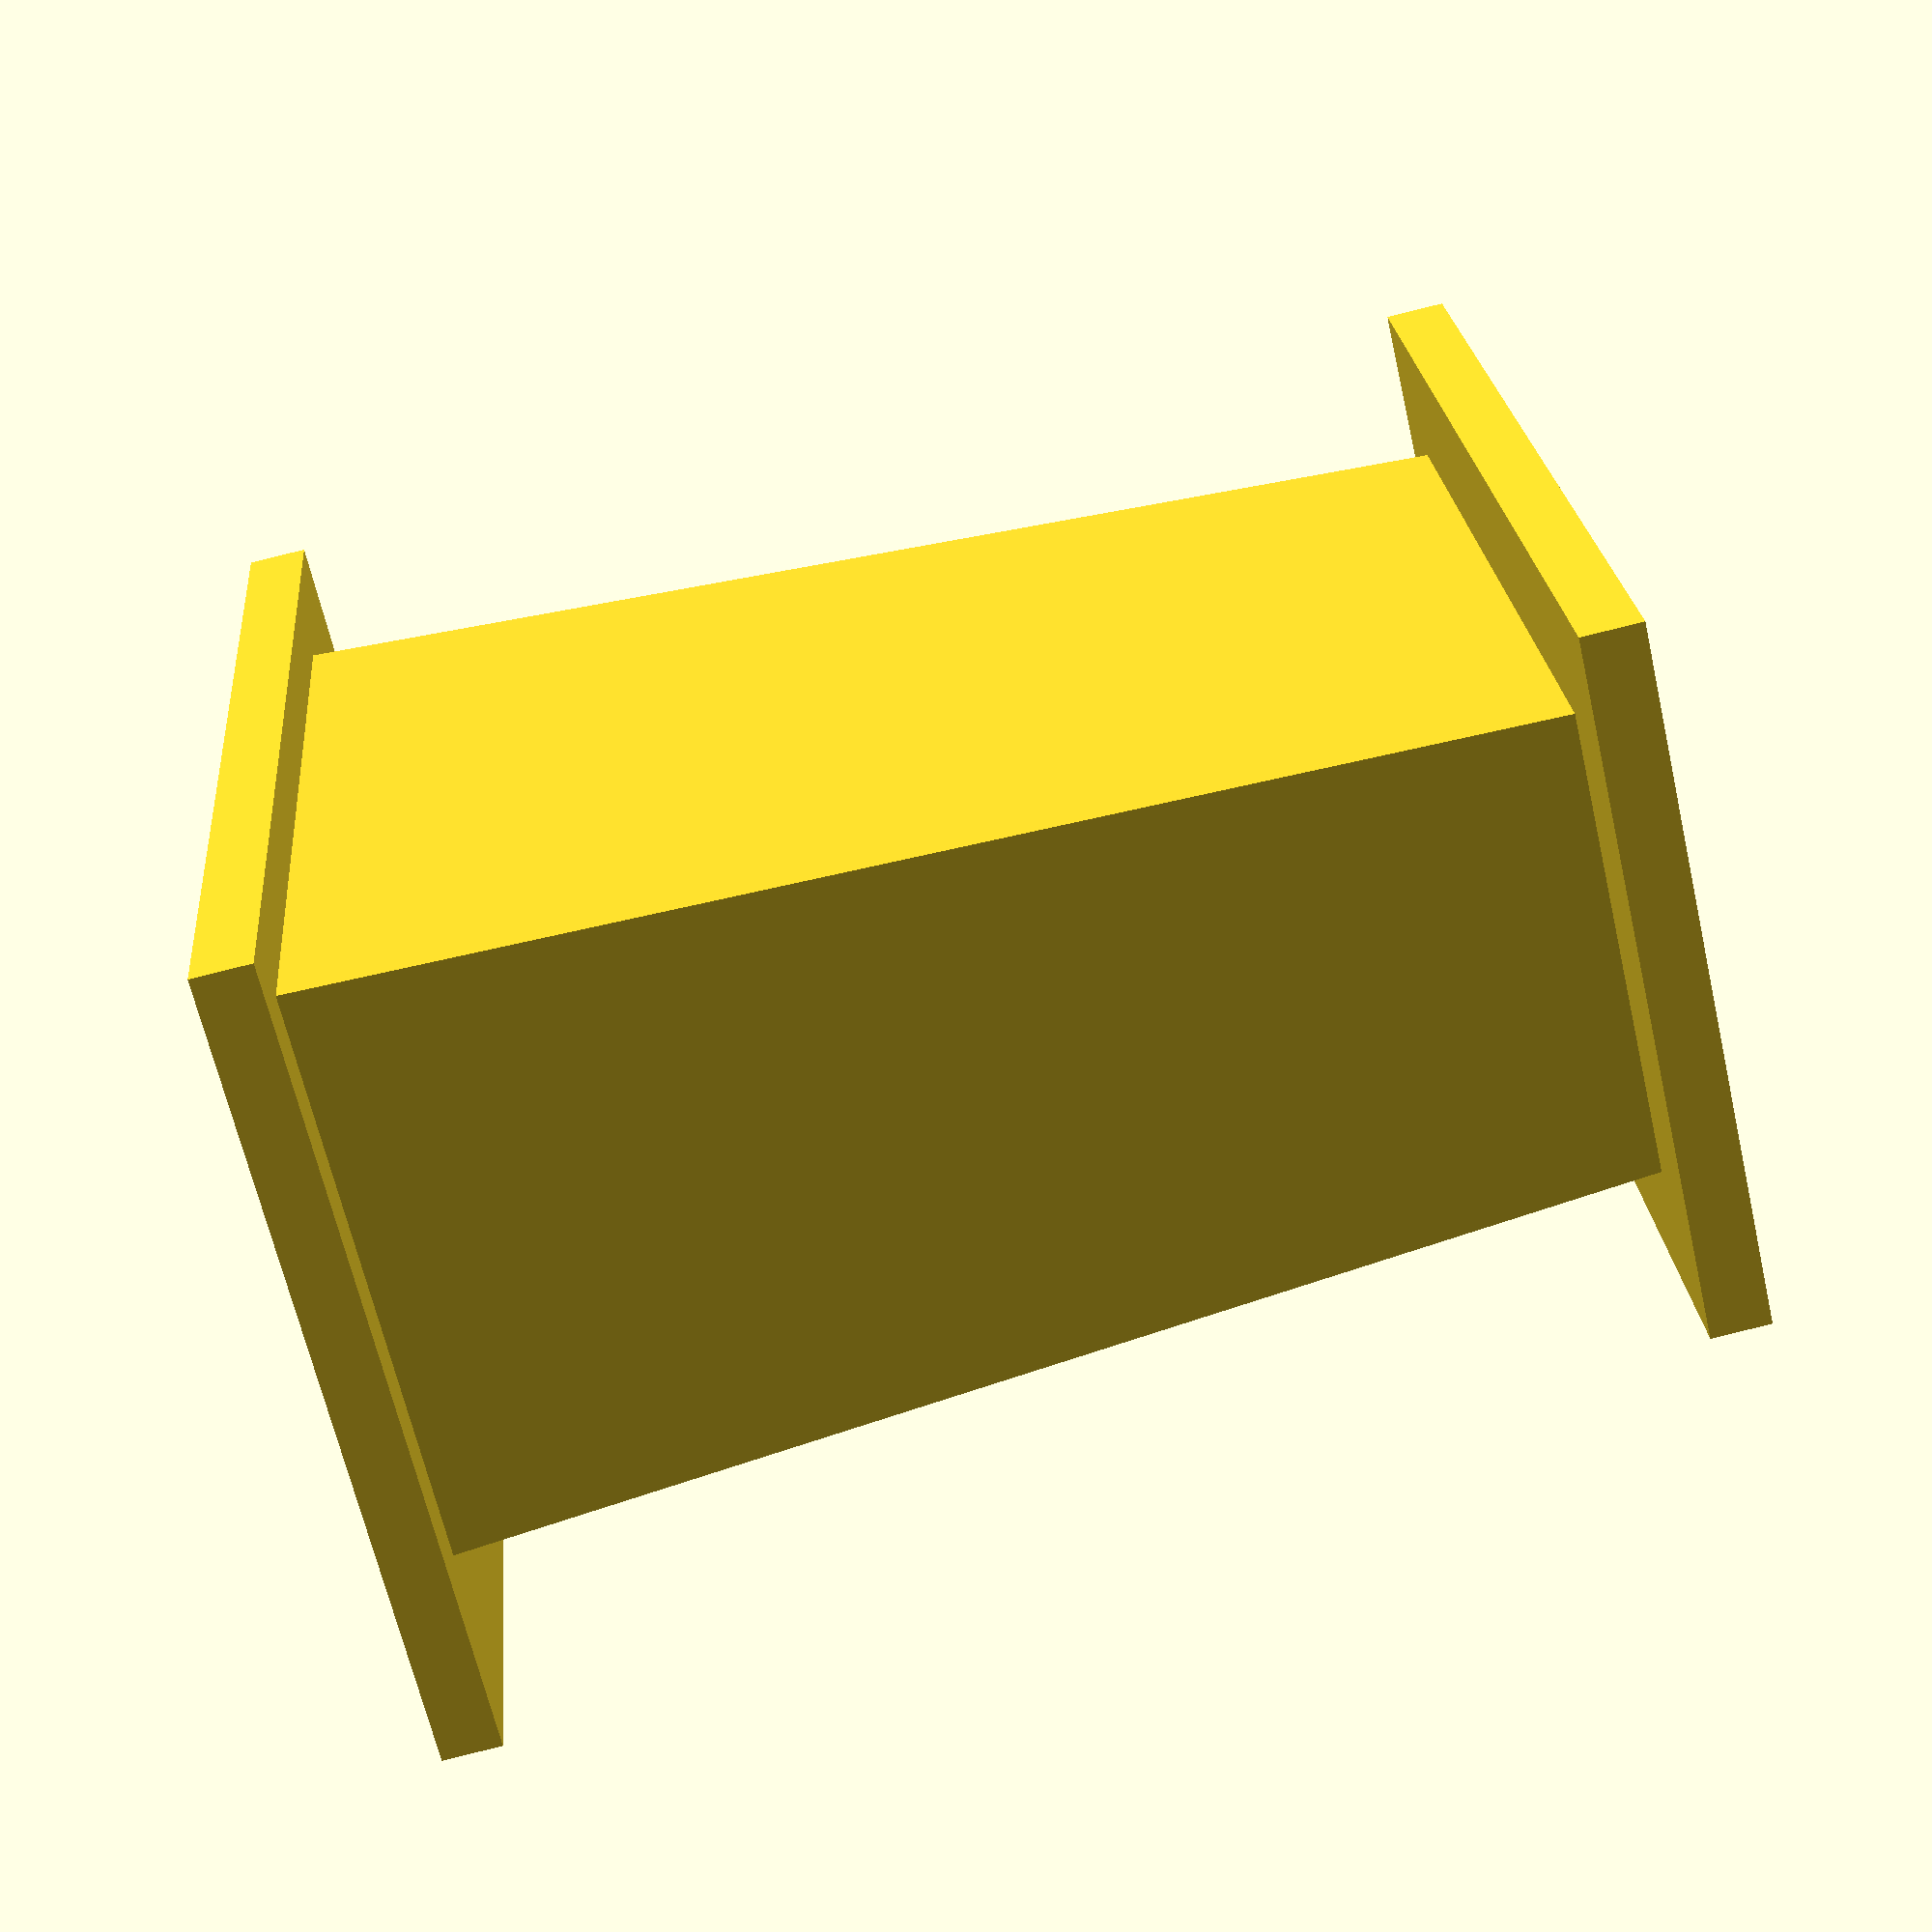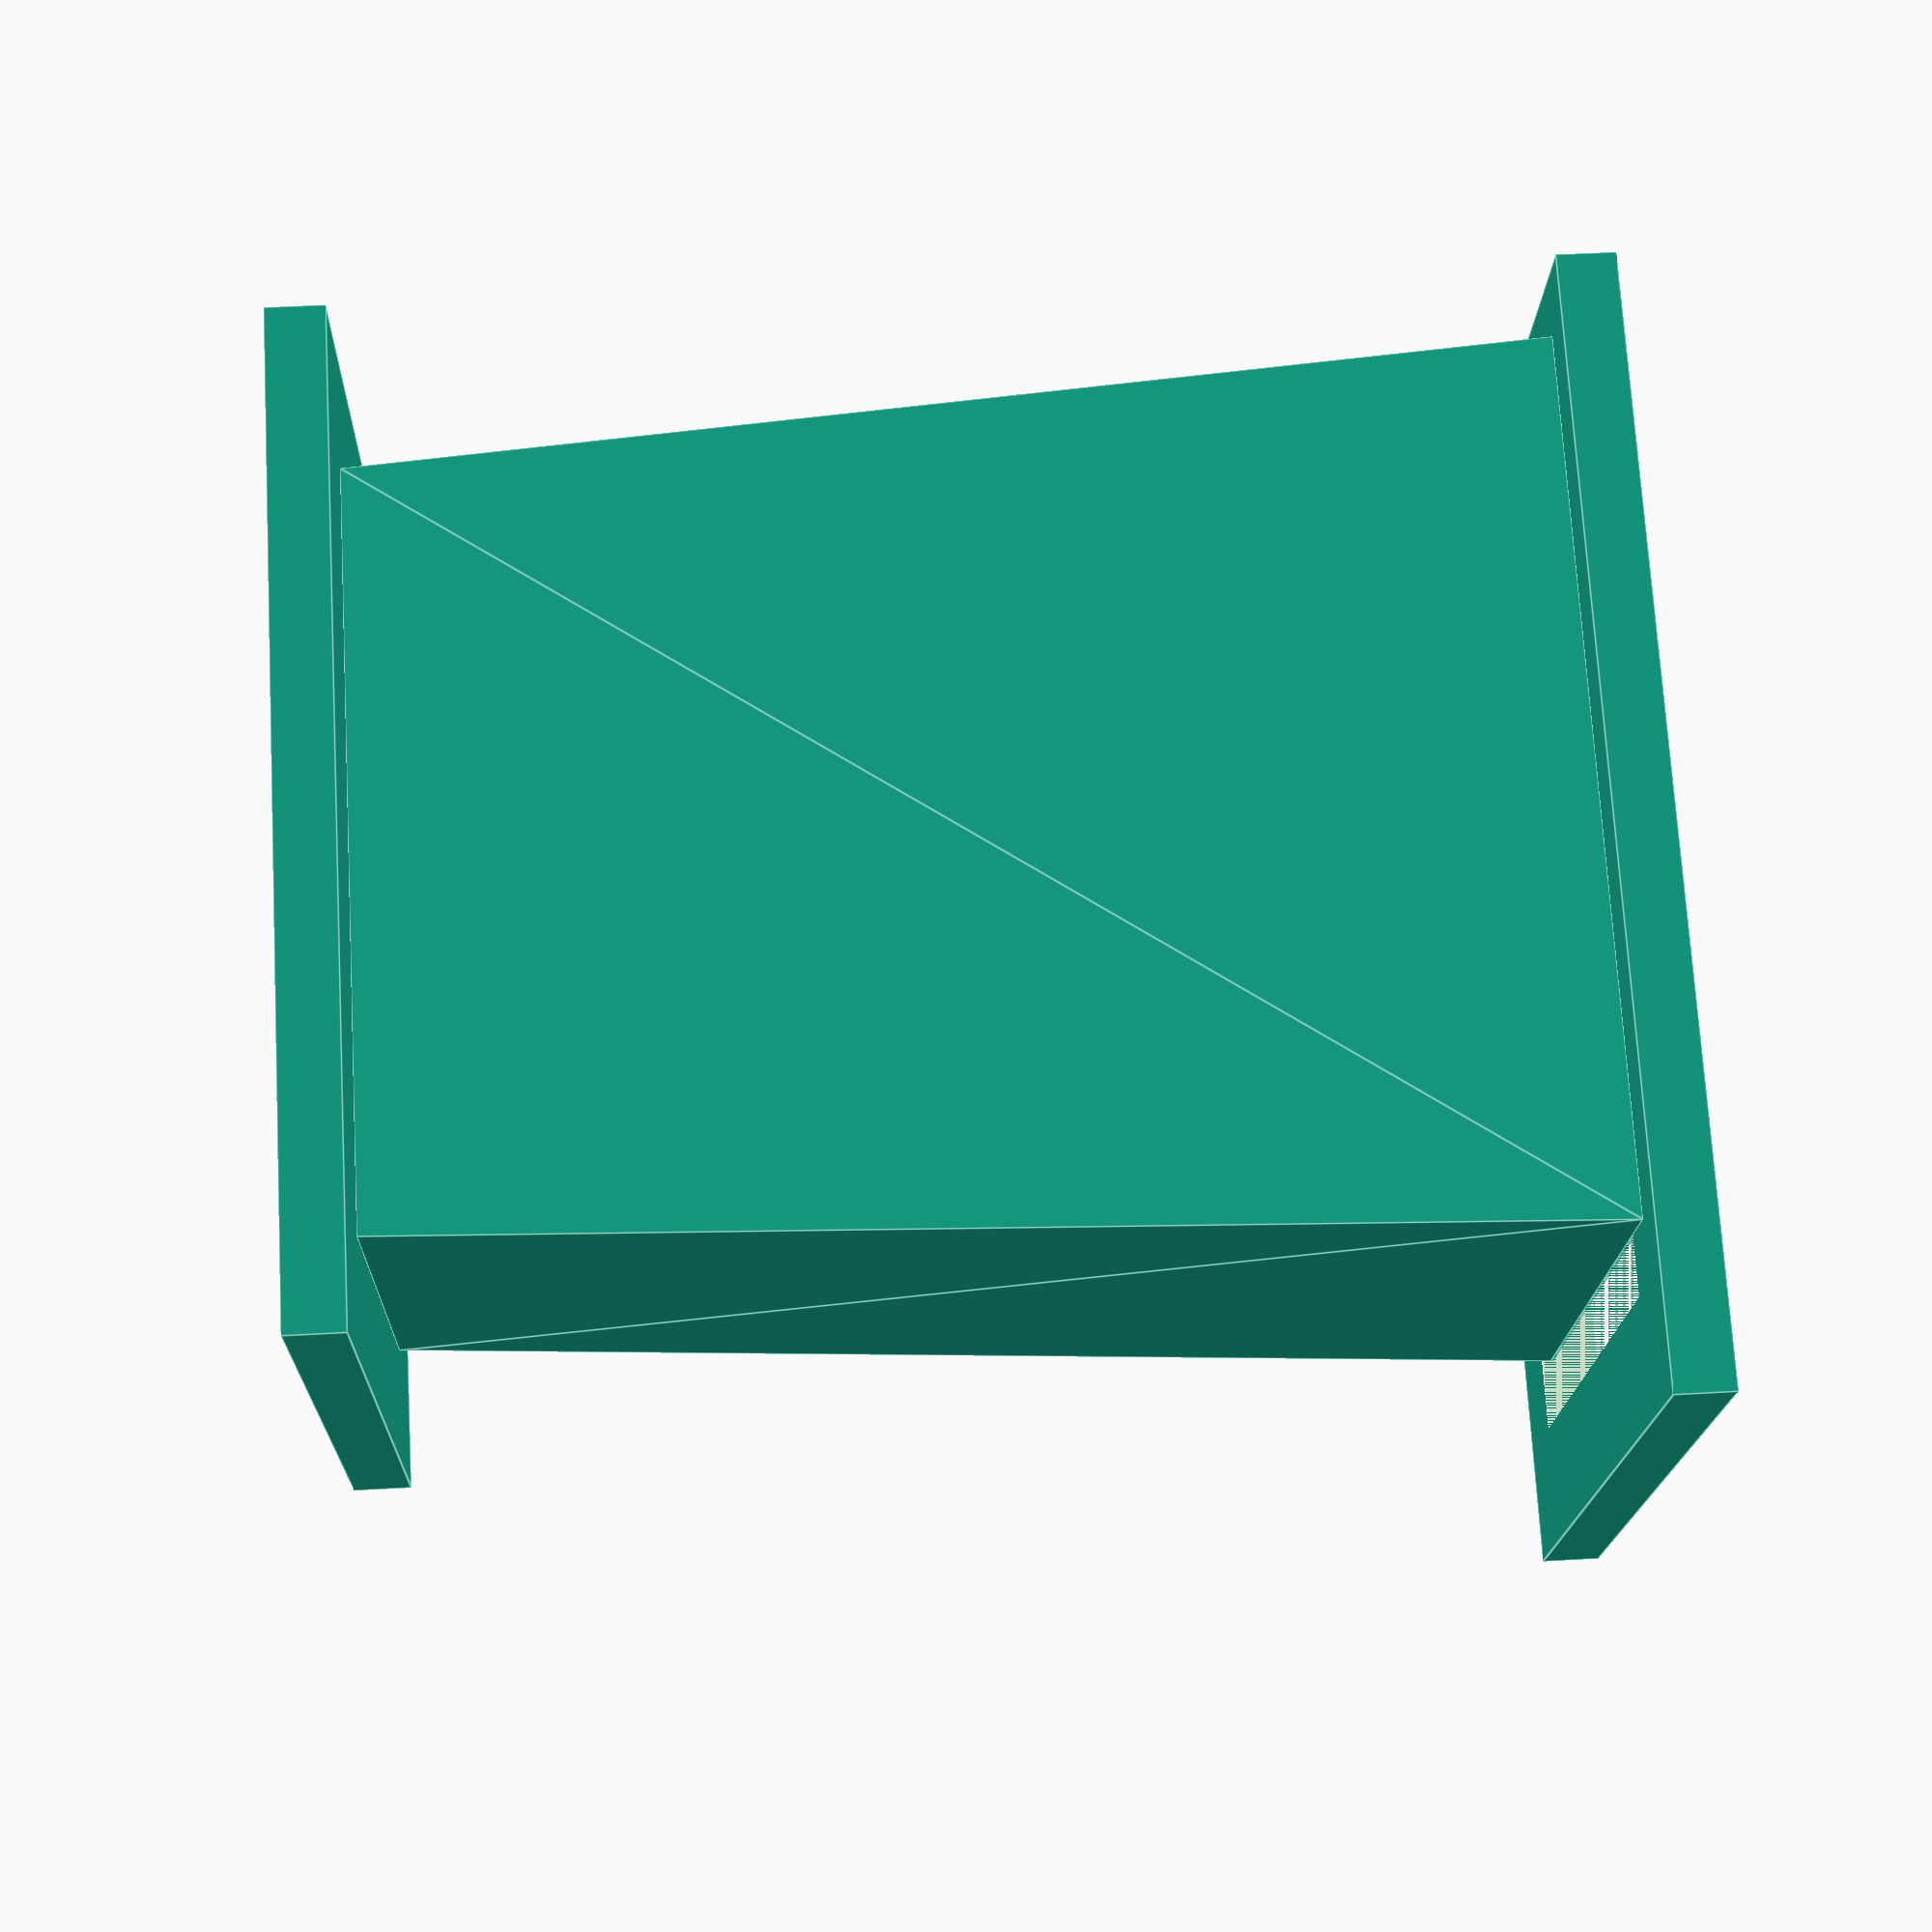
<openscad>

// Parameters
shell_height = 40;
shell_top_x = 30;
shell_top_y = 20;
shell_bottom_x = 26;
shell_bottom_y = 16;
wall_thickness = 2;
flange_thickness = 2;
flange_extension = 4;

// Outer tapered shell
module outer_rectangular_shell() {
    difference() {
        // Outer tapered shell
        hull() {
            translate([0, 0, 0])
                cube([shell_bottom_x, shell_bottom_y, shell_height], center = false);
            translate([-(shell_top_x - shell_bottom_x)/2, -(shell_top_y - shell_bottom_y)/2, shell_height])
                cube([shell_top_x, shell_top_y, 0.1], center = false);
        }
        // Inner hollow
        hull() {
            translate([wall_thickness, wall_thickness, 0])
                cube([shell_bottom_x - 2*wall_thickness, shell_bottom_y - 2*wall_thickness, shell_height], center = false);
            translate([-(shell_top_x - shell_bottom_x)/2 + wall_thickness, -(shell_top_y - shell_bottom_y)/2 + wall_thickness, shell_height])
                cube([shell_top_x - 2*wall_thickness, shell_top_y - 2*wall_thickness, 0.1], center = false);
        }
    }
}

// Top flange
module top_flange_frame() {
    difference() {
        translate([-(flange_extension), -(flange_extension), shell_height])
            cube([shell_top_x + 2*flange_extension, shell_top_y + 2*flange_extension, flange_thickness]);
        translate([0, 0, shell_height])
            cube([shell_top_x, shell_top_y, flange_thickness]);
    }
}

// Bottom flange
module bottom_flange_base() {
    difference() {
        translate([-(flange_extension), -(flange_extension), -flange_thickness])
            cube([shell_bottom_x + 2*flange_extension, shell_bottom_y + 2*flange_extension, flange_thickness]);
        // No cutout needed, it's a solid base
    }
}

// Inner slanted wall
module inner_slanted_wall_panel() {
    polyhedron(
        points=[
            [wall_thickness, wall_thickness, 0],  // bottom front-left
            [shell_bottom_x - wall_thickness, wall_thickness, 0],  // bottom front-right
            [shell_top_x - wall_thickness, shell_top_y - wall_thickness, shell_height],  // top back-right
            [wall_thickness, shell_top_y - wall_thickness, shell_height]  // top back-left
        ],
        faces=[
            [0, 1, 2, 3]
        ]
    );
}

// Assemble the model
module full_model() {
    outer_rectangular_shell();
    top_flange_frame();
    bottom_flange_base();
    inner_slanted_wall_panel();
}

full_model();


</openscad>
<views>
elev=266.9 azim=111.0 roll=76.2 proj=p view=solid
elev=313.1 azim=154.2 roll=266.3 proj=p view=edges
</views>
